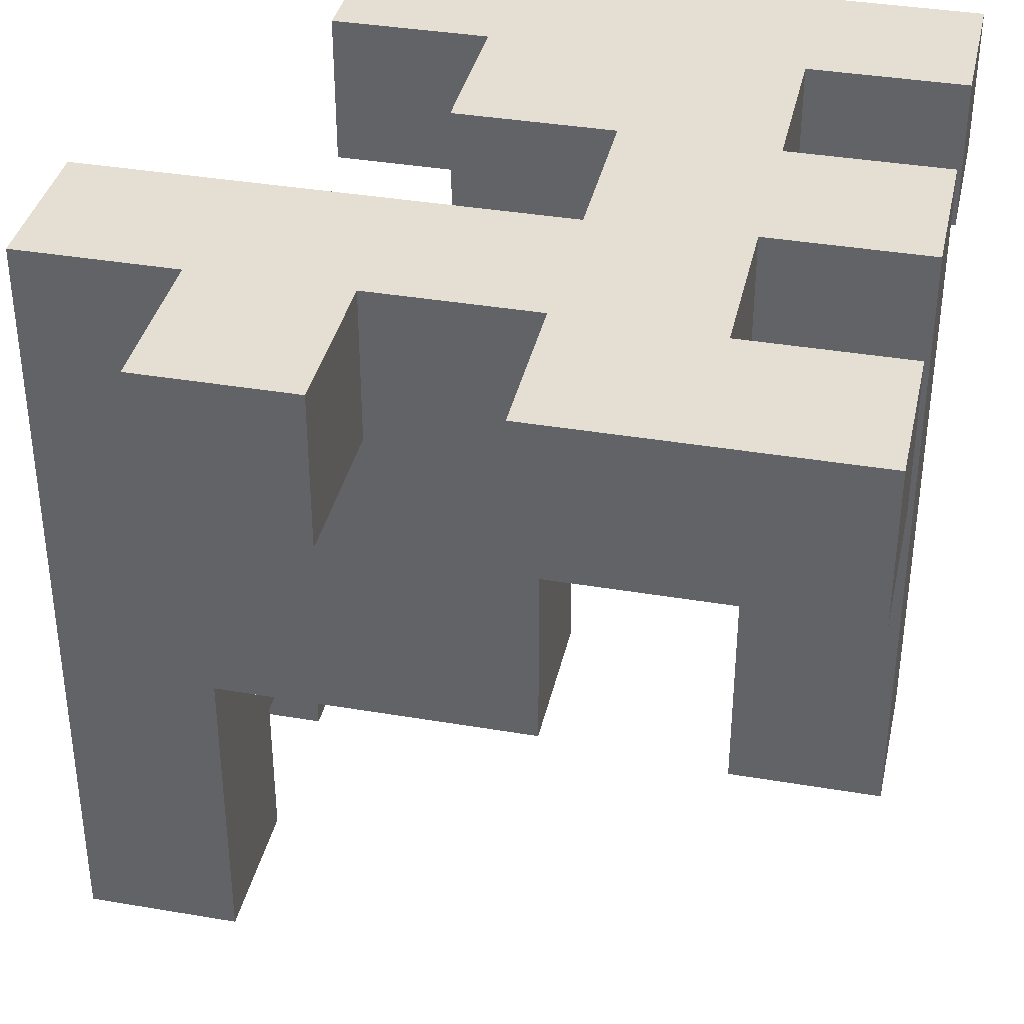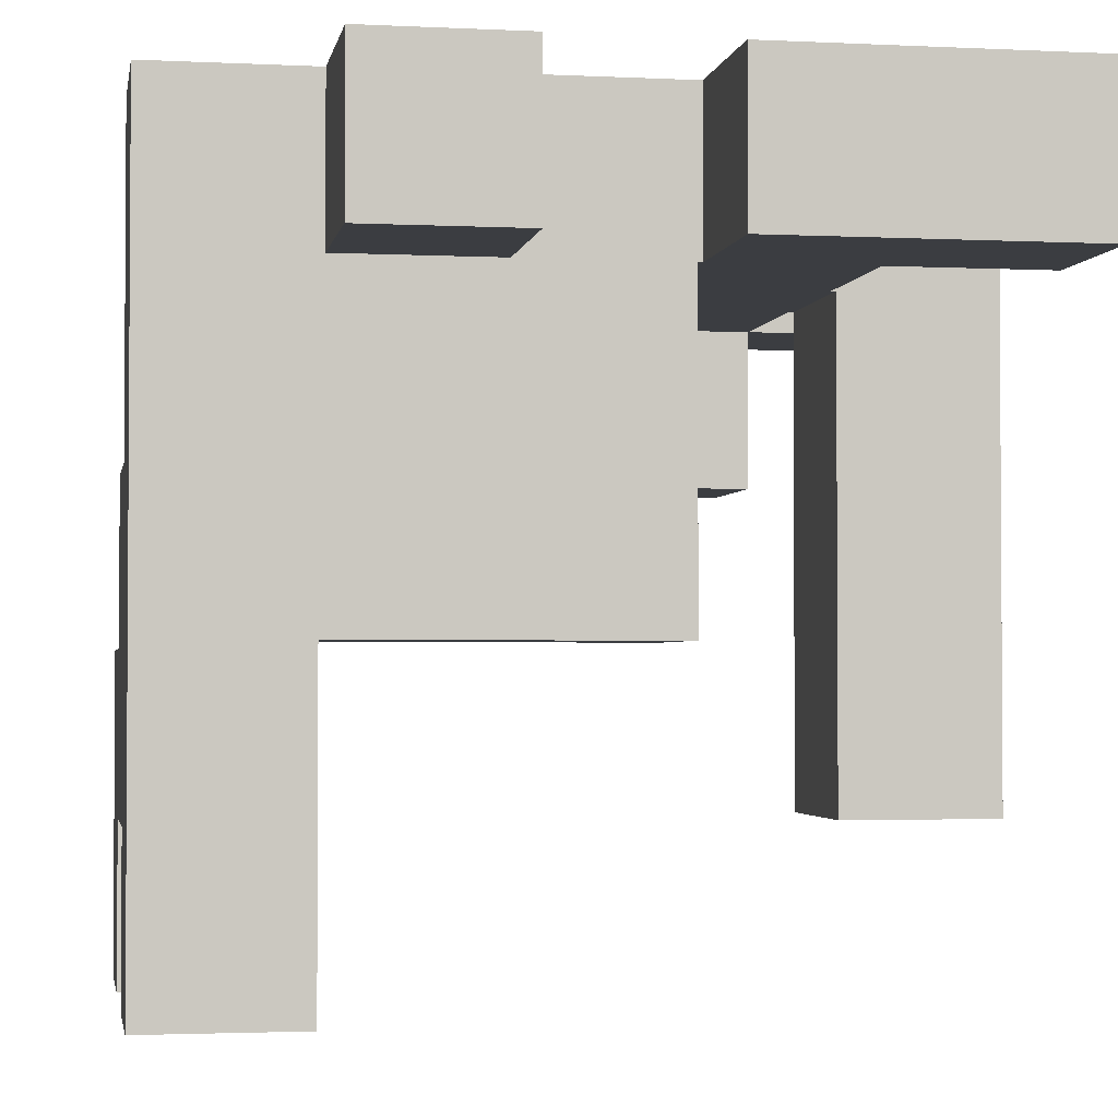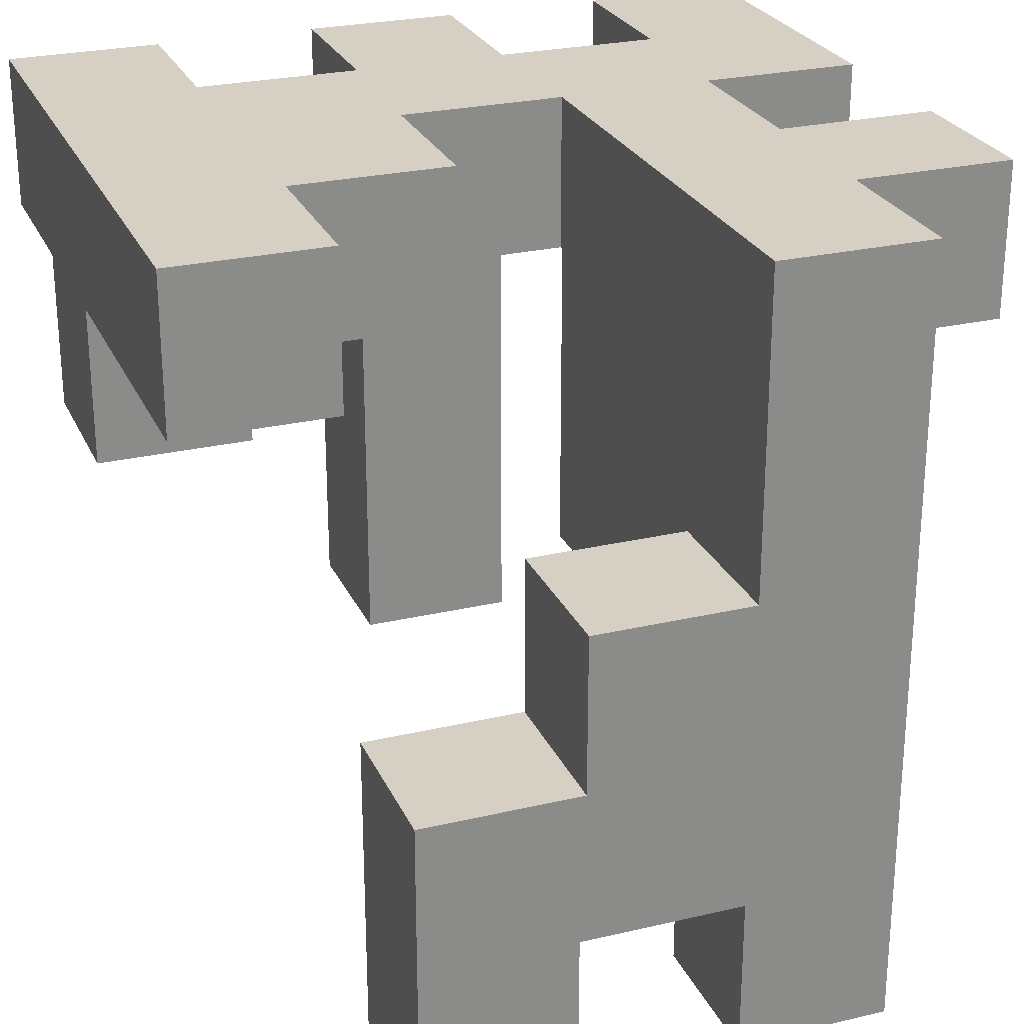
<metadata>
{"format":"obj","ext":"obj","renderer":"f3d","projection":"perspective","resolution":1024,"background":"white","views":[{"elev":37.1,"azim":12.4,"up":"+Z"},{"elev":-2.3,"azim":-9.9,"up":"+Z"},{"elev":26.1,"azim":-110.4,"up":"+Z"}]}
</metadata>
<code>
v -0.8283 -0.495 -0.8283
v -0.8283 -0.495 -0.505
v -0.8283 -0.1717 -0.505
v -0.8283 -0.1717 -0.8283
v -0.8283 -0.495 -0.5
v -0.8283 -0.1717 -0.5
v -0.505 -0.495 -0.8283
v -0.505 -0.1717 -0.8283
v -0.505 -0.1717 -0.505
v -0.505 -0.495 -0.505
v -0.505 -0.1717 -0.5
v -0.505 -0.495 -0.5
v -0.8283 0.1717 -0.8283
v -0.8283 0.1717 -0.505
v -0.8283 0.495 -0.505
v -0.8283 0.495 -0.8283
v -0.8283 0.1717 -0.5
v -0.8283 0.495 -0.5
v -0.505 0.1717 -0.8283
v -0.505 0.495 -0.8283
v -0.505 0.495 -0.505
v -0.505 0.1717 -0.505
v -0.505 0.495 -0.5
v -0.505 0.1717 -0.5
v -0.8283 -0.495 -0.495
v -0.8283 -0.1717 -0.495
v -0.8283 -0.495 -0.1717
v -0.8283 -0.1717 -0.1717
v -0.8283 -0.1667 -0.1717
v -0.8283 -0.1667 -0.495
v -0.8283 -0.495 -0.1667
v -0.8283 -0.1717 -0.1667
v -0.8283 -0.1667 -0.1667
v -0.505 -0.1717 -0.495
v -0.505 -0.495 -0.495
v -0.505 -0.1717 -0.1717
v -0.505 -0.495 -0.1717
v -0.505 -0.1667 -0.495
v -0.505 -0.1667 -0.1717
v -0.505 -0.1717 -0.1667
v -0.505 -0.495 -0.1667
v -0.505 -0.1667 -0.1667
v -0.8283 -0.1617 -0.1717
v -0.8283 -0.1617 -0.495
v -0.8283 0.1617 -0.1717
v -0.8283 0.1617 -0.495
v -0.8283 0.1667 -0.1717
v -0.8283 0.1667 -0.495
v -0.8283 -0.1617 -0.1667
v -0.8283 0.1617 -0.1667
v -0.505 -0.1617 -0.495
v -0.505 -0.1617 -0.1717
v -0.505 0.1617 -0.495
v -0.505 0.1617 -0.1717
v -0.505 0.1667 -0.495
v -0.505 0.1667 -0.1717
v -0.505 -0.1617 -0.1667
v -0.505 0.1617 -0.1667
v 0.505 -0.1617 -0.495
v 0.505 -0.1617 -0.1717
v 0.505 0.1617 -0.1717
v 0.505 0.1617 -0.495
v 0.505 -0.1617 -0.1667
v 0.505 0.1617 -0.1667
v 0.8283 -0.1617 -0.495
v 0.8283 0.1617 -0.495
v 0.8283 0.1617 -0.1717
v 0.8283 -0.1617 -0.1717
v 0.8283 0.1617 -0.1667
v 0.8283 -0.1617 -0.1667
v -0.8283 0.1717 -0.495
v -0.8283 0.495 -0.495
v -0.8283 0.1717 -0.1717
v -0.8283 0.495 -0.1717
v -0.505 0.495 -0.495
v -0.505 0.1717 -0.495
v -0.505 0.1717 -0.1717
v -0.505 0.495 -0.1717
v -0.8283 -0.495 -0.1617
v -0.8283 -0.1717 -0.1617
v -0.8283 -0.1667 -0.1617
v -0.8283 -0.495 0.1617
v -0.8283 -0.1717 0.1617
v -0.8283 -0.1667 0.1617
v -0.8283 -0.495 0.1667
v -0.8283 -0.1717 0.1667
v -0.505 -0.1717 -0.1617
v -0.505 -0.495 -0.1617
v -0.505 -0.1667 -0.1617
v -0.505 -0.1667 0.1617
v -0.505 -0.1717 0.1617
v -0.505 -0.495 0.1617
v -0.505 -0.495 0.1667
v -0.5 -0.495 -0.1617
v -0.5 -0.495 0.1617
v -0.5 -0.495 0.1667
v -0.505 -0.1717 0.1667
v -0.5 -0.1717 0.1617
v -0.5 -0.1717 -0.1617
v -0.5 -0.1717 0.1667
v -0.495 -0.495 -0.1617
v -0.495 -0.495 0.1617
v -0.495 -0.495 0.1667
v -0.1717 -0.495 -0.1617
v -0.1717 -0.495 0.1617
v -0.1717 -0.495 0.1667
v -0.1667 -0.495 -0.1617
v -0.1667 -0.495 0.1617
v -0.1667 -0.495 0.1667
v -0.495 -0.1717 0.1617
v -0.495 -0.1717 -0.1617
v -0.495 -0.1717 0.1667
v -0.1717 -0.1717 0.1617
v -0.1717 -0.1717 -0.1617
v -0.1717 -0.1717 0.1667
v -0.1667 -0.1717 0.1617
v -0.1667 -0.1717 -0.1617
v -0.1667 -0.1717 0.1667
v 0.1617 -0.495 -0.1617
v 0.1617 -0.1717 -0.1617
v 0.1617 -0.1717 0.1617
v 0.1617 -0.495 0.1617
v 0.1617 -0.1717 0.1667
v 0.1617 -0.495 0.1667
v -0.1617 -0.495 -0.1617
v -0.1617 -0.495 0.1617
v -0.1617 -0.495 0.1667
v -0.1617 -0.1717 0.1617
v -0.1617 -0.1717 -0.1617
v -0.1617 -0.1717 0.1667
v -0.8283 -0.1617 -0.1617
v -0.8283 0.1617 -0.1617
v -0.8283 -0.1617 0.1617
v -0.8283 0.1617 0.1617
v -0.505 -0.1617 -0.1617
v -0.505 0.1617 -0.1617
v -0.505 -0.1617 0.1617
v -0.505 0.1617 0.1617
v 0.505 -0.1617 -0.1617
v 0.505 0.1617 -0.1617
v 0.505 -0.1617 0.1617
v 0.505 0.1617 0.1617
v 0.505 -0.1617 0.1667
v 0.505 0.1617 0.1667
v 0.8283 0.1617 -0.1617
v 0.8283 -0.1617 -0.1617
v 0.8283 0.1617 0.1617
v 0.8283 -0.1617 0.1617
v 0.8283 0.1617 0.1667
v 0.8283 -0.1617 0.1667
v -0.8283 -0.495 0.1717
v -0.8283 -0.1717 0.1717
v -0.8283 -0.495 0.495
v -0.8283 -0.1717 0.495
v -0.8283 -0.495 0.5
v -0.8283 -0.1717 0.5
v -0.505 -0.495 0.1717
v -0.505 -0.495 0.495
v -0.505 -0.495 0.5
v -0.5 -0.495 0.1717
v -0.5 -0.495 0.495
v -0.5 -0.495 0.5
v -0.505 -0.1717 0.1717
v -0.505 -0.1717 0.495
v -0.505 -0.1717 0.5
v -0.5 -0.1717 0.1717
v -0.5 -0.1717 0.495
v -0.5 -0.1717 0.5
v -0.495 -0.495 0.1717
v -0.495 -0.495 0.495
v -0.495 -0.495 0.5
v -0.1717 -0.495 0.1717
v -0.1717 -0.495 0.495
v -0.1717 -0.495 0.5
v -0.1667 -0.495 0.1717
v -0.1667 -0.495 0.495
v -0.1667 -0.495 0.5
v -0.495 -0.1717 0.1717
v -0.495 -0.1717 0.495
v -0.495 -0.1717 0.5
v -0.1717 -0.1717 0.1717
v -0.1717 -0.1717 0.495
v -0.1717 -0.1717 0.5
v -0.1667 -0.1717 0.1717
v -0.1667 -0.1717 0.495
v -0.1667 -0.1717 0.5
v 0.1617 -0.1717 0.1717
v 0.1617 -0.495 0.1717
v 0.1617 -0.1717 0.495
v 0.1617 -0.495 0.495
v 0.1617 -0.1717 0.5
v 0.1617 -0.495 0.5
v -0.1617 -0.495 0.1717
v -0.1617 -0.495 0.495
v -0.1617 -0.495 0.5
v -0.1617 -0.1717 0.1717
v -0.1617 -0.1717 0.495
v -0.1617 -0.1717 0.5
v 0.505 -0.1617 0.1717
v 0.505 0.1617 0.1717
v 0.505 -0.1617 0.495
v 0.505 0.1617 0.495
v 0.505 -0.1617 0.5
v 0.505 0.1617 0.5
v 0.8283 0.1617 0.1717
v 0.8283 -0.1617 0.1717
v 0.8283 0.1617 0.495
v 0.8283 -0.1617 0.495
v 0.8283 0.1617 0.5
v 0.8283 -0.1617 0.5
v 0.1717 0.505 0.1717
v 0.1717 0.505 0.495
v 0.1717 0.8283 0.495
v 0.1717 0.8283 0.1717
v 0.1717 0.505 0.5
v 0.1717 0.8283 0.5
v 0.495 0.505 0.1717
v 0.495 0.8283 0.1717
v 0.495 0.8283 0.495
v 0.495 0.505 0.495
v 0.495 0.8283 0.5
v 0.495 0.505 0.5
v -0.495 -0.8283 0.505
v -0.495 -0.8283 0.8283
v -0.495 -0.505 0.8283
v -0.495 -0.505 0.505
v -0.495 -0.5 0.8283
v -0.495 -0.5 0.505
v -0.1717 -0.8283 0.505
v -0.1717 -0.505 0.505
v -0.1717 -0.505 0.8283
v -0.1717 -0.8283 0.8283
v -0.1717 -0.5 0.505
v -0.1717 -0.5 0.8283
v 0.1717 -0.8283 0.505
v 0.1717 -0.8283 0.8283
v 0.1717 -0.505 0.8283
v 0.1717 -0.505 0.505
v 0.1717 -0.5 0.8283
v 0.1717 -0.5 0.505
v 0.495 -0.505 0.505
v 0.495 -0.5 0.505
v 0.495 -0.5 0.8283
v 0.495 -0.505 0.8283
v 0.495 -0.8283 0.505
v 0.495 -0.8283 0.8283
v 0.5 -0.8283 0.505
v 0.5 -0.8283 0.8283
v 0.5 -0.505 0.8283
v 0.5 -0.505 0.505
v 0.8283 -0.8283 0.505
v 0.8283 -0.505 0.505
v 0.8283 -0.505 0.8283
v 0.8283 -0.8283 0.8283
v 0.505 -0.8283 0.505
v 0.505 -0.8283 0.8283
v 0.505 -0.505 0.8283
v 0.505 -0.505 0.505
v -0.8283 -0.495 0.505
v -0.8283 -0.1717 0.505
v -0.8283 -0.495 0.8283
v -0.8283 -0.1717 0.8283
v -0.505 -0.495 0.505
v -0.505 -0.495 0.8283
v -0.5 -0.495 0.505
v -0.5 -0.495 0.8283
v -0.505 -0.1717 0.505
v -0.505 -0.1717 0.8283
v -0.5 -0.1717 0.505
v -0.5 -0.1717 0.8283
v -0.495 -0.495 0.8283
v -0.495 -0.495 0.505
v -0.1717 -0.495 0.505
v -0.1717 -0.495 0.8283
v -0.1667 -0.495 0.505
v -0.1667 -0.495 0.8283
v -0.495 -0.1717 0.505
v -0.495 -0.1717 0.8283
v -0.1717 -0.1717 0.505
v -0.1717 -0.1717 0.8283
v -0.1667 -0.1717 0.505
v -0.1667 -0.1717 0.8283
v 0.1617 -0.1717 0.505
v 0.1617 -0.495 0.505
v -0.1617 -0.495 0.505
v -0.1617 -0.495 0.8283
v 0.1617 -0.495 0.8283
v 0.1667 -0.495 0.505
v 0.1667 -0.495 0.8283
v -0.1617 -0.1717 0.505
v -0.1617 -0.1717 0.8283
v 0.1617 -0.1717 0.8283
v 0.1667 -0.1717 0.8283
v 0.1667 -0.1717 0.505
v 0.1717 -0.495 0.8283
v 0.1717 -0.495 0.505
v 0.1717 -0.1717 0.505
v 0.1717 -0.1717 0.8283
v 0.1717 -0.1667 0.8283
v 0.1717 -0.1667 0.505
v 0.495 -0.495 0.505
v 0.495 -0.495 0.8283
v 0.495 -0.1717 0.505
v 0.495 -0.1717 0.8283
v 0.495 -0.1667 0.505
v 0.495 -0.1667 0.8283
v 0.1717 -0.1617 0.8283
v 0.1717 -0.1617 0.505
v 0.1717 0.1617 0.8283
v 0.1717 0.1617 0.505
v 0.1717 0.1667 0.8283
v 0.1717 0.1667 0.505
v 0.495 -0.1617 0.505
v 0.495 -0.1617 0.8283
v 0.495 0.1617 0.505
v 0.495 0.1667 0.505
v 0.495 0.1667 0.8283
v 0.495 0.1617 0.8283
v 0.5 -0.1617 0.505
v 0.5 -0.1617 0.8283
v 0.5 0.1617 0.8283
v 0.5 0.1617 0.505
v 0.505 -0.1617 0.505
v 0.505 0.1617 0.505
v 0.8283 0.1617 0.505
v 0.8283 -0.1617 0.505
v 0.8283 0.1617 0.8283
v 0.8283 -0.1617 0.8283
v 0.505 -0.1617 0.8283
v 0.505 0.1617 0.8283
v -0.1617 0.1717 0.505
v -0.1617 0.1717 0.8283
v -0.1617 0.495 0.8283
v -0.1617 0.495 0.505
v -0.1617 0.5 0.8283
v -0.1617 0.5 0.505
v 0.1617 0.1717 0.505
v 0.1617 0.1717 0.8283
v 0.1667 0.1717 0.505
v 0.1667 0.1717 0.8283
v 0.1617 0.495 0.505
v 0.1667 0.495 0.505
v 0.1617 0.5 0.505
v 0.1667 0.5 0.505
v 0.1617 0.495 0.8283
v 0.1667 0.495 0.8283
v 0.1617 0.5 0.8283
v 0.1667 0.5 0.8283
v 0.1717 0.1717 0.8283
v 0.1717 0.1717 0.505
v 0.495 0.1717 0.505
v 0.495 0.1717 0.8283
v 0.495 0.495 0.505
v 0.495 0.495 0.8283
v 0.495 0.5 0.505
v 0.495 0.5 0.8283
v 0.1717 0.495 0.505
v 0.1717 0.5 0.505
v 0.1717 0.495 0.8283
v 0.1717 0.5 0.8283
v -0.495 0.505 0.505
v -0.495 0.505 0.8283
v -0.495 0.8283 0.8283
v -0.495 0.8283 0.505
v -0.1717 0.505 0.505
v -0.1717 0.505 0.8283
v -0.1667 0.505 0.505
v -0.1667 0.505 0.8283
v -0.1717 0.8283 0.8283
v -0.1717 0.8283 0.505
v -0.1667 0.8283 0.8283
v -0.1667 0.8283 0.505
v -0.1617 0.505 0.8283
v -0.1617 0.505 0.505
v -0.1617 0.8283 0.8283
v -0.1617 0.8283 0.505
v 0.1617 0.8283 0.8283
v 0.1617 0.8283 0.505
v 0.1667 0.8283 0.8283
v 0.1667 0.8283 0.505
v 0.1617 0.505 0.505
v 0.1667 0.505 0.505
v 0.1617 0.505 0.8283
v 0.1667 0.505 0.8283
v 0.1717 0.505 0.505
v 0.1717 0.8283 0.505
v 0.495 0.8283 0.505
v 0.495 0.505 0.505
v 0.495 0.505 0.8283
v 0.5 0.505 0.505
v 0.5 0.505 0.8283
v 0.1717 0.8283 0.8283
v 0.495 0.8283 0.8283
v 0.5 0.8283 0.8283
v 0.5 0.8283 0.505
v 0.1717 0.505 0.8283
v 0.8283 0.505 0.505
v 0.8283 0.8283 0.505
v 0.8283 0.8283 0.8283
v 0.8283 0.505 0.8283
v 0.505 0.505 0.505
v 0.505 0.505 0.8283
v 0.505 0.8283 0.8283
v 0.505 0.8283 0.505
f 1 2 3 4
f 2 5 6 3
f 7 8 9 10
f 10 9 11 12
f 1 7 10 2
f 2 10 12 5
f 4 3 9 8
f 3 6 11 9
f 1 4 8 7
f 13 14 15 16
f 14 17 18 15
f 19 20 21 22
f 22 21 23 24
f 13 19 22 14
f 14 22 24 17
f 16 15 21 20
f 15 18 23 21
f 13 16 20 19
f 5 25 26 6
f 25 27 28 26
f 26 28 29 30
f 27 31 32 28
f 28 32 33 29
f 12 11 34 35
f 35 34 36 37
f 34 38 39 36
f 37 36 40 41
f 36 39 42 40
f 5 12 35 25
f 25 35 37 27
f 27 37 41 31
f 6 26 34 11
f 26 30 38 34
f 30 29 43 44
f 44 43 45 46
f 46 45 47 48
f 29 33 49 43
f 43 49 50 45
f 38 51 52 39
f 51 53 54 52
f 53 55 56 54
f 39 52 57 42
f 52 54 58 57
f 45 50 58 54
f 30 44 51 38
f 44 46 53 51
f 46 48 55 53
f 45 54 56 47
f 59 60 61 62
f 60 63 64 61
f 65 66 67 68
f 68 67 69 70
f 59 65 68 60
f 60 68 70 63
f 62 61 67 66
f 61 64 69 67
f 59 62 66 65
f 17 71 72 18
f 48 47 73 71
f 71 73 74 72
f 24 23 75 76
f 55 76 77 56
f 76 75 78 77
f 17 24 76 71
f 18 72 75 23
f 72 74 78 75
f 48 71 76 55
f 47 56 77 73
f 73 77 78 74
f 31 79 80 32
f 32 80 81 33
f 79 82 83 80
f 80 83 84 81
f 82 85 86 83
f 41 40 87 88
f 40 42 89 87
f 87 89 90 91
f 31 41 88 79
f 79 88 92 82
f 82 92 93 85
f 88 94 95 92
f 92 95 96 93
f 83 86 97 91
f 87 91 98 99
f 91 97 100 98
f 88 87 99 94
f 83 91 90 84
f 94 101 102 95
f 95 102 103 96
f 101 104 105 102
f 102 105 106 103
f 104 107 108 105
f 105 108 109 106
f 99 98 110 111
f 98 100 112 110
f 111 110 113 114
f 110 112 115 113
f 114 113 116 117
f 113 115 118 116
f 94 99 111 101
f 101 111 114 104
f 104 114 117 107
f 119 120 121 122
f 122 121 123 124
f 107 125 126 108
f 108 126 127 109
f 125 119 122 126
f 126 122 124 127
f 117 116 128 129
f 116 118 130 128
f 129 128 121 120
f 128 130 123 121
f 107 117 129 125
f 125 129 120 119
f 33 81 131 49
f 49 131 132 50
f 81 84 133 131
f 131 133 134 132
f 42 57 135 89
f 57 58 136 135
f 89 135 137 90
f 135 136 138 137
f 50 132 136 58
f 132 134 138 136
f 84 90 137 133
f 133 137 138 134
f 63 139 140 64
f 139 141 142 140
f 141 143 144 142
f 70 69 145 146
f 146 145 147 148
f 148 147 149 150
f 63 70 146 139
f 139 146 148 141
f 141 148 150 143
f 64 140 145 69
f 140 142 147 145
f 142 144 149 147
f 85 151 152 86
f 151 153 154 152
f 153 155 156 154
f 85 93 157 151
f 151 157 158 153
f 153 158 159 155
f 93 96 160 157
f 157 160 161 158
f 158 161 162 159
f 86 152 163 97
f 152 154 164 163
f 154 156 165 164
f 97 163 166 100
f 163 164 167 166
f 164 165 168 167
f 96 103 169 160
f 160 169 170 161
f 161 170 171 162
f 103 106 172 169
f 169 172 173 170
f 170 173 174 171
f 106 109 175 172
f 172 175 176 173
f 173 176 177 174
f 100 166 178 112
f 166 167 179 178
f 167 168 180 179
f 112 178 181 115
f 178 179 182 181
f 179 180 183 182
f 115 181 184 118
f 181 182 185 184
f 182 183 186 185
f 124 123 187 188
f 188 187 189 190
f 190 189 191 192
f 109 127 193 175
f 175 193 194 176
f 176 194 195 177
f 127 124 188 193
f 193 188 190 194
f 194 190 192 195
f 118 184 196 130
f 184 185 197 196
f 185 186 198 197
f 130 196 187 123
f 196 197 189 187
f 197 198 191 189
f 143 199 200 144
f 199 201 202 200
f 201 203 204 202
f 150 149 205 206
f 206 205 207 208
f 208 207 209 210
f 143 150 206 199
f 199 206 208 201
f 201 208 210 203
f 144 200 205 149
f 200 202 207 205
f 202 204 209 207
f 211 212 213 214
f 212 215 216 213
f 217 218 219 220
f 220 219 221 222
f 211 217 220 212
f 212 220 222 215
f 214 213 219 218
f 213 216 221 219
f 211 214 218 217
f 223 224 225 226
f 226 225 227 228
f 229 230 231 232
f 230 233 234 231
f 223 229 232 224
f 223 226 230 229
f 226 228 233 230
f 224 232 231 225
f 225 231 234 227
f 235 236 237 238
f 238 237 239 240
f 241 242 243 244
f 235 245 246 236
f 245 247 248 246
f 241 244 249 250
f 235 238 241 245
f 245 241 250 247
f 238 240 242 241
f 236 246 244 237
f 246 248 249 244
f 237 244 243 239
f 251 252 253 254
f 247 255 256 248
f 255 251 254 256
f 250 249 257 258
f 258 257 253 252
f 247 250 258 255
f 255 258 252 251
f 248 256 257 249
f 256 254 253 257
f 155 259 260 156
f 259 261 262 260
f 155 159 263 259
f 259 263 264 261
f 159 162 265 263
f 263 265 266 264
f 156 260 267 165
f 260 262 268 267
f 165 267 269 168
f 267 268 270 269
f 261 264 268 262
f 264 266 270 268
f 228 227 271 272
f 233 273 274 234
f 162 171 272 265
f 265 272 271 266
f 171 174 273 272
f 174 177 275 273
f 273 275 276 274
f 168 269 277 180
f 269 270 278 277
f 180 277 279 183
f 277 278 280 279
f 183 279 281 186
f 279 280 282 281
f 228 272 273 233
f 227 234 274 271
f 266 271 278 270
f 271 274 280 278
f 274 276 282 280
f 192 191 283 284
f 177 195 285 275
f 275 285 286 276
f 195 192 284 285
f 285 284 287 286
f 284 288 289 287
f 186 281 290 198
f 281 282 291 290
f 198 290 283 191
f 290 291 292 283
f 283 292 293 294
f 284 283 294 288
f 276 286 291 282
f 286 287 292 291
f 287 289 293 292
f 240 239 295 296
f 297 298 299 300
f 242 301 302 243
f 301 303 304 302
f 303 305 306 304
f 288 296 295 289
f 294 293 298 297
f 240 296 301 242
f 288 294 297 296
f 296 297 303 301
f 297 300 305 303
f 239 243 302 295
f 289 295 298 293
f 295 302 304 298
f 298 304 306 299
f 300 299 307 308
f 308 307 309 310
f 310 309 311 312
f 305 313 314 306
f 315 316 317 318
f 313 319 320 314
f 315 318 321 322
f 300 308 313 305
f 308 310 315 313
f 313 315 322 319
f 310 312 316 315
f 299 306 314 307
f 307 314 318 309
f 314 320 321 318
f 309 318 317 311
f 203 323 324 204
f 210 209 325 326
f 326 325 327 328
f 319 323 329 320
f 203 210 326 323
f 323 326 328 329
f 322 321 330 324
f 204 324 325 209
f 324 330 327 325
f 319 322 324 323
f 320 329 330 321
f 329 328 327 330
f 331 332 333 334
f 334 333 335 336
f 331 337 338 332
f 337 339 340 338
f 331 334 341 337
f 337 341 342 339
f 334 336 343 341
f 341 343 344 342
f 332 338 345 333
f 338 340 346 345
f 333 345 347 335
f 345 346 348 347
f 312 311 349 350
f 316 351 352 317
f 351 353 354 352
f 353 355 356 354
f 339 350 349 340
f 312 350 351 316
f 339 342 357 350
f 350 357 353 351
f 342 344 358 357
f 357 358 355 353
f 311 317 352 349
f 340 349 359 346
f 349 352 354 359
f 346 359 360 348
f 359 354 356 360
f 361 362 363 364
f 361 365 366 362
f 365 367 368 366
f 364 363 369 370
f 370 369 371 372
f 361 364 370 365
f 365 370 372 367
f 362 366 369 363
f 366 368 371 369
f 336 335 373 374
f 367 374 373 368
f 372 371 375 376
f 376 375 377 378
f 378 377 379 380
f 336 374 381 343
f 343 381 382 344
f 367 372 376 374
f 374 376 378 381
f 381 378 380 382
f 335 347 383 373
f 347 348 384 383
f 368 373 375 371
f 373 383 377 375
f 383 384 379 377
f 215 385 386 216
f 222 221 387 388
f 355 388 389 356
f 215 222 388 385
f 388 390 391 389
f 380 379 392 386
f 216 386 387 221
f 386 392 393 387
f 387 393 394 395
f 344 382 385 358
f 358 385 388 355
f 382 380 386 385
f 388 387 395 390
f 348 360 396 384
f 360 356 389 396
f 384 396 392 379
f 396 389 393 392
f 389 391 394 393
f 397 398 399 400
f 390 401 402 391
f 401 397 400 402
f 395 394 403 404
f 404 403 399 398
f 390 395 404 401
f 401 404 398 397
f 391 402 403 394
f 402 400 399 403

</code>
